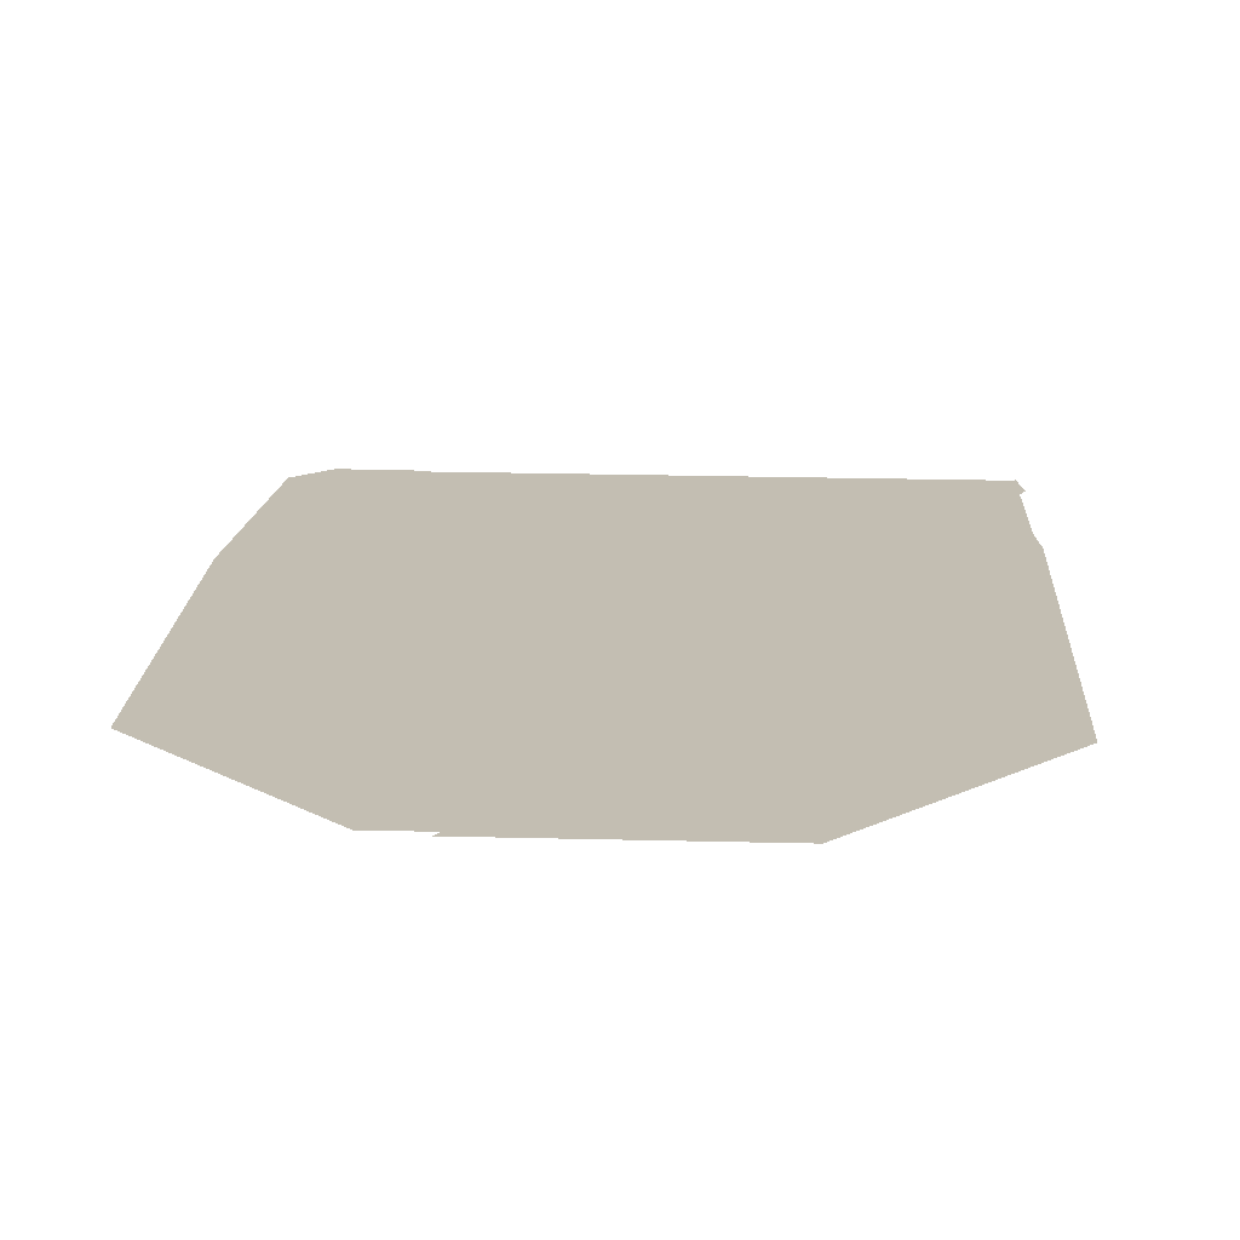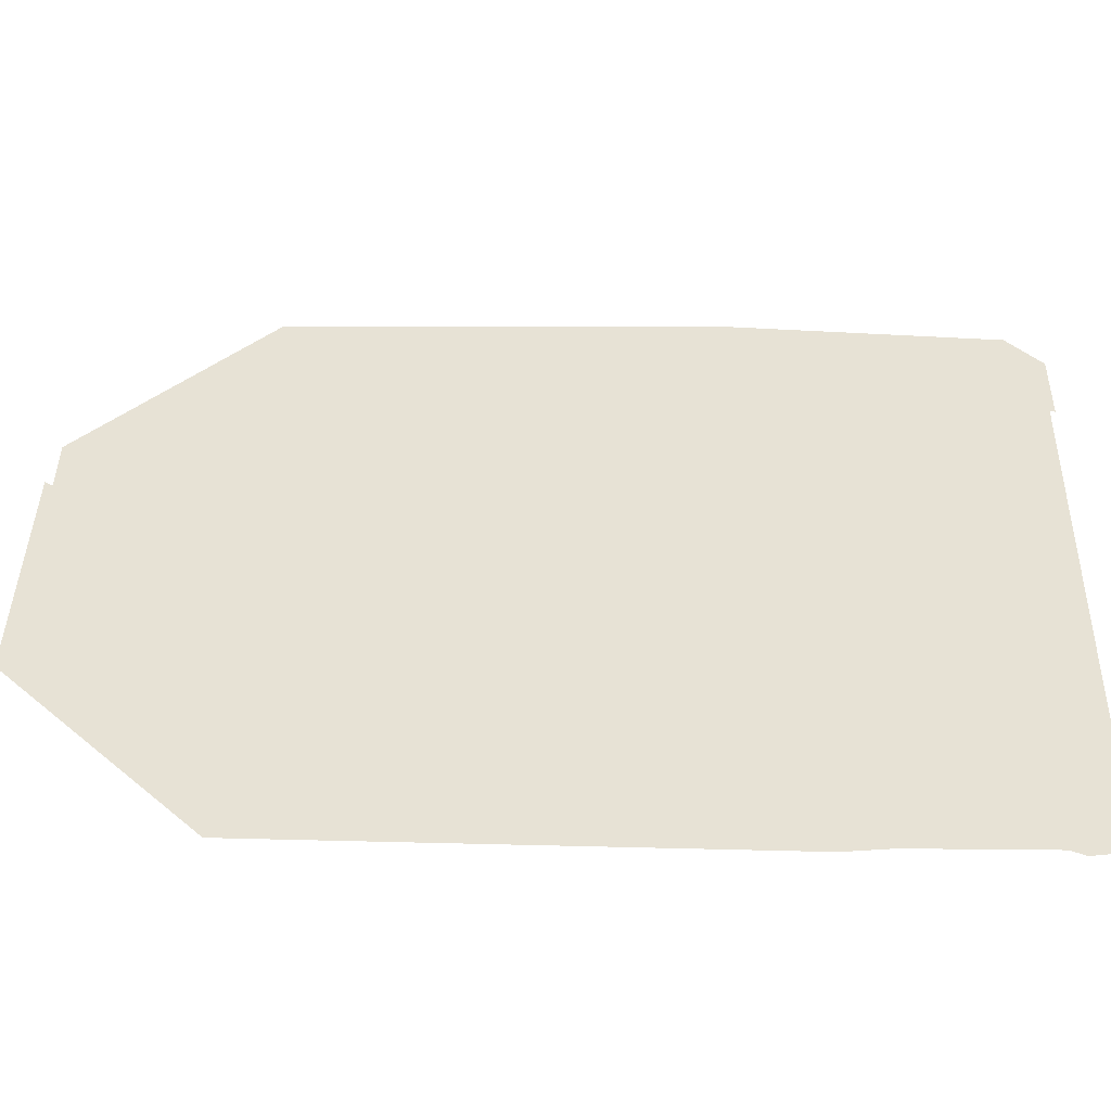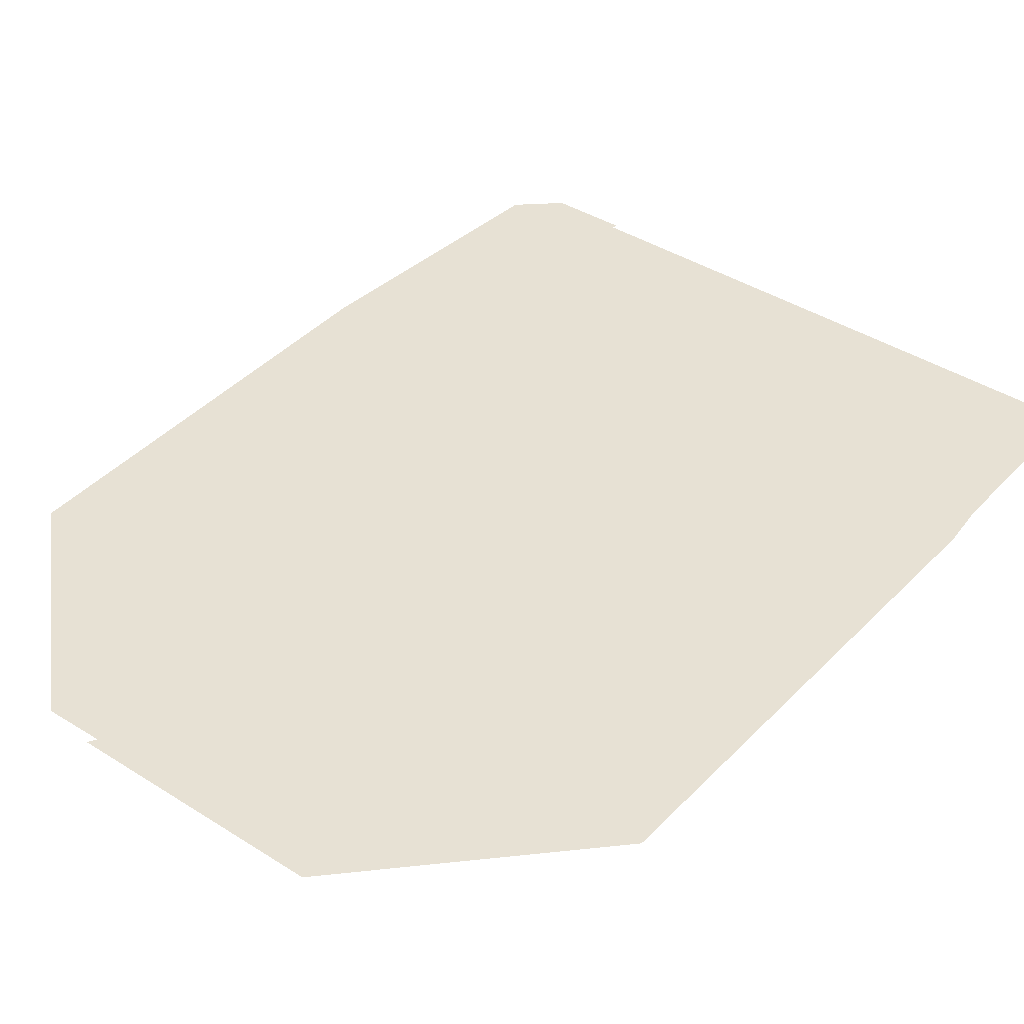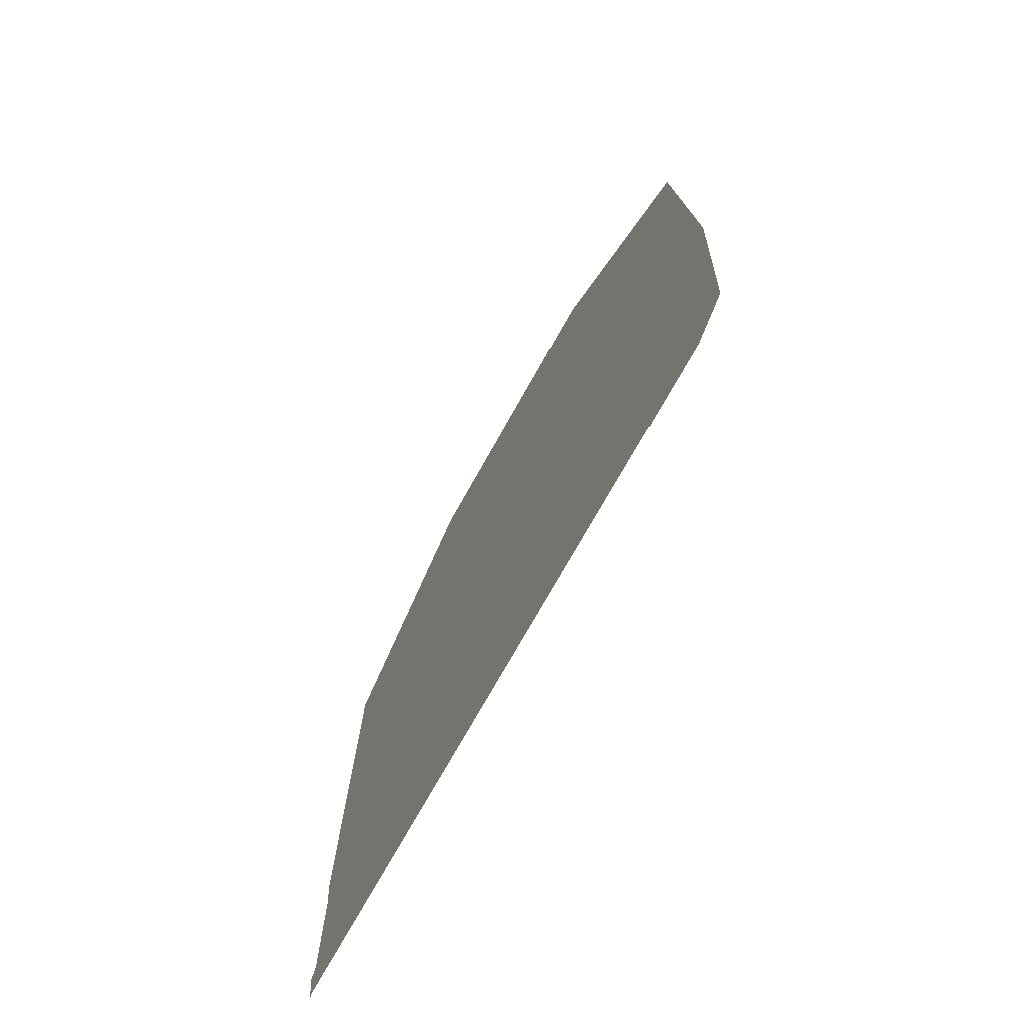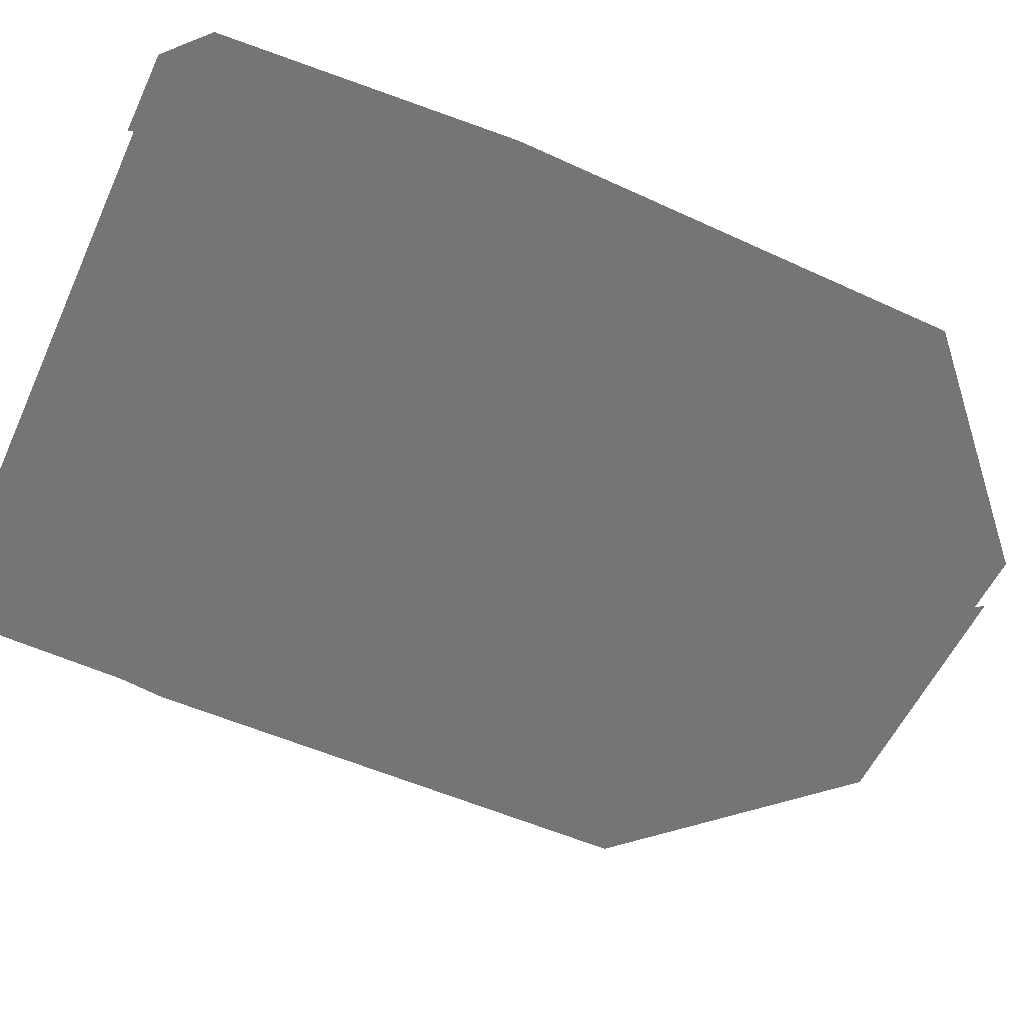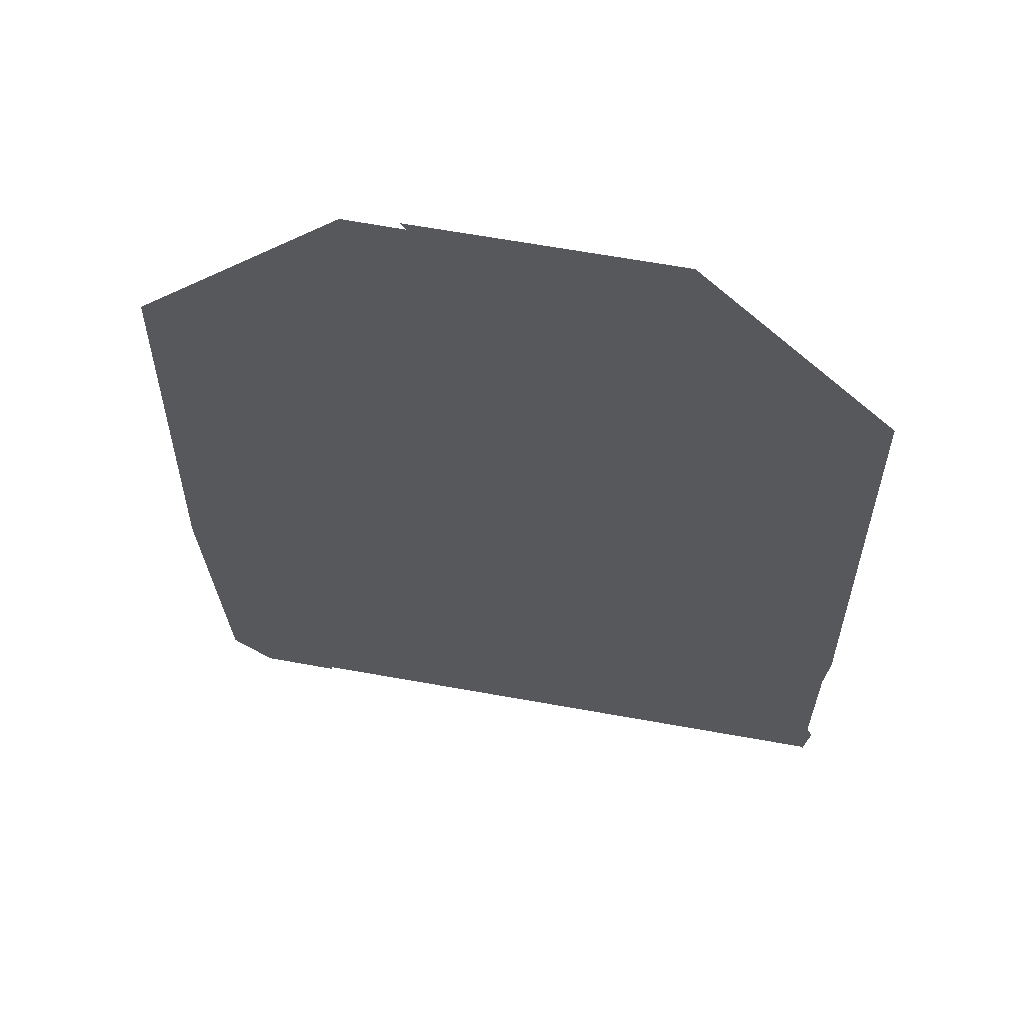
<metadata>
{"format":"obj","ext":"obj","renderer":"f3d","projection":"perspective","resolution":1024,"background":"white","views":[{"elev":17.3,"azim":-177.0,"up":"+Z"},{"elev":40.2,"azim":-88.9,"up":"+Z"},{"elev":39.6,"azim":-141.8,"up":"+Z"},{"elev":-75.3,"azim":60.6,"up":"+Y"},{"elev":-56.4,"azim":65.1,"up":"+Z"},{"elev":61.4,"azim":-169.3,"up":"+Y"}]}
</metadata>
<code>
v -1.586 -13.19 0
v -1.686 -21.87 0
v -1.607 -22.66 0
v -1.591 -25.01 0
v -1.698 -25.25 0
v -1.584 -26.07 0
v -1.585 -25.93 0
v 8.357 -26.02 0
v 8.337 -26.11 0
v 9.685 -26.11 0
v 10.37 -25.48 0
v 10.68 -20.65 0
v 10.55 -13.09 0
v 7.066 -9.819 0
v 6.069 -9.83 0
v 6.156 -9.69 0
v 1.808 -9.695 0
f 17 1 16
f 1 2 16
f 13 14 12
f 10 11 9
f 11 12 9
f 14 15 12
f 6 7 5
f 5 7 4
f 7 8 4
f 4 8 3
f 3 8 2
f 9 12 8
f 8 12 2
f 12 15 2
f 16 2 15

</code>
